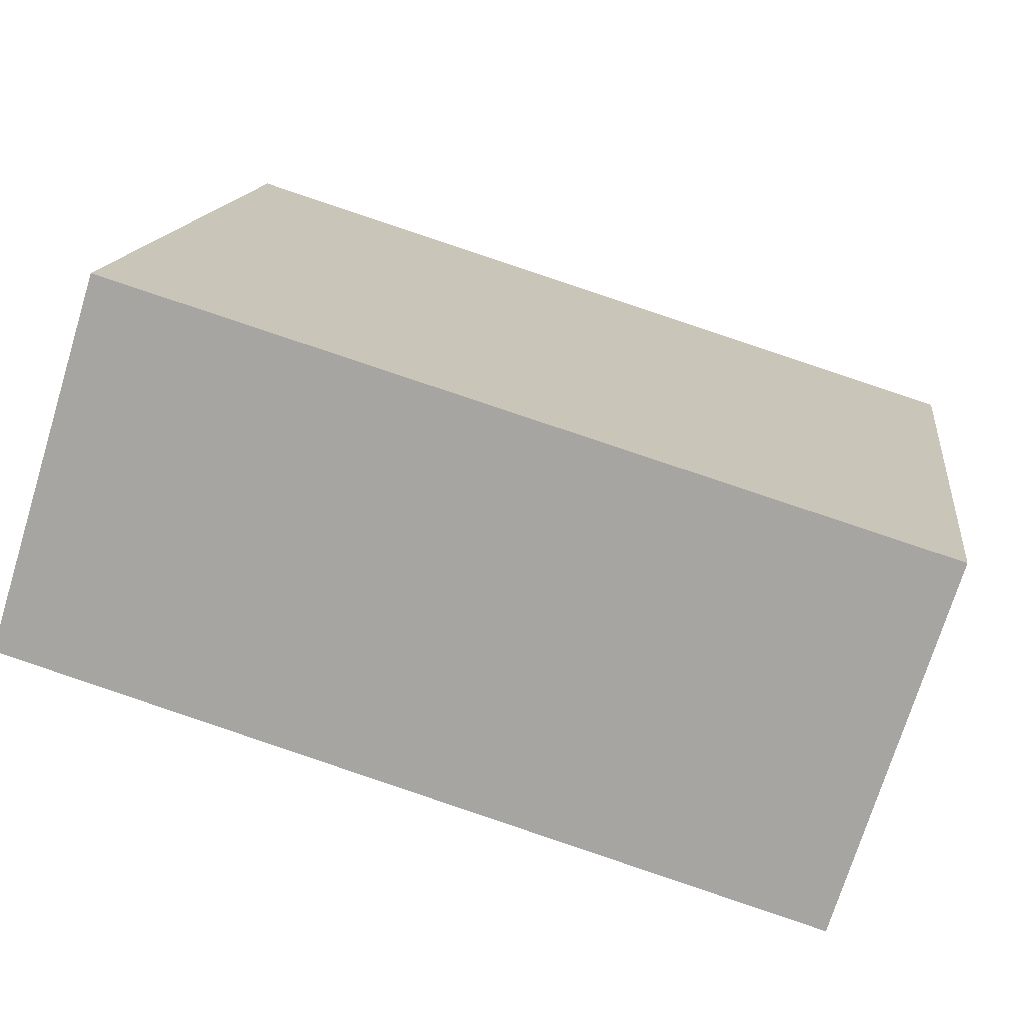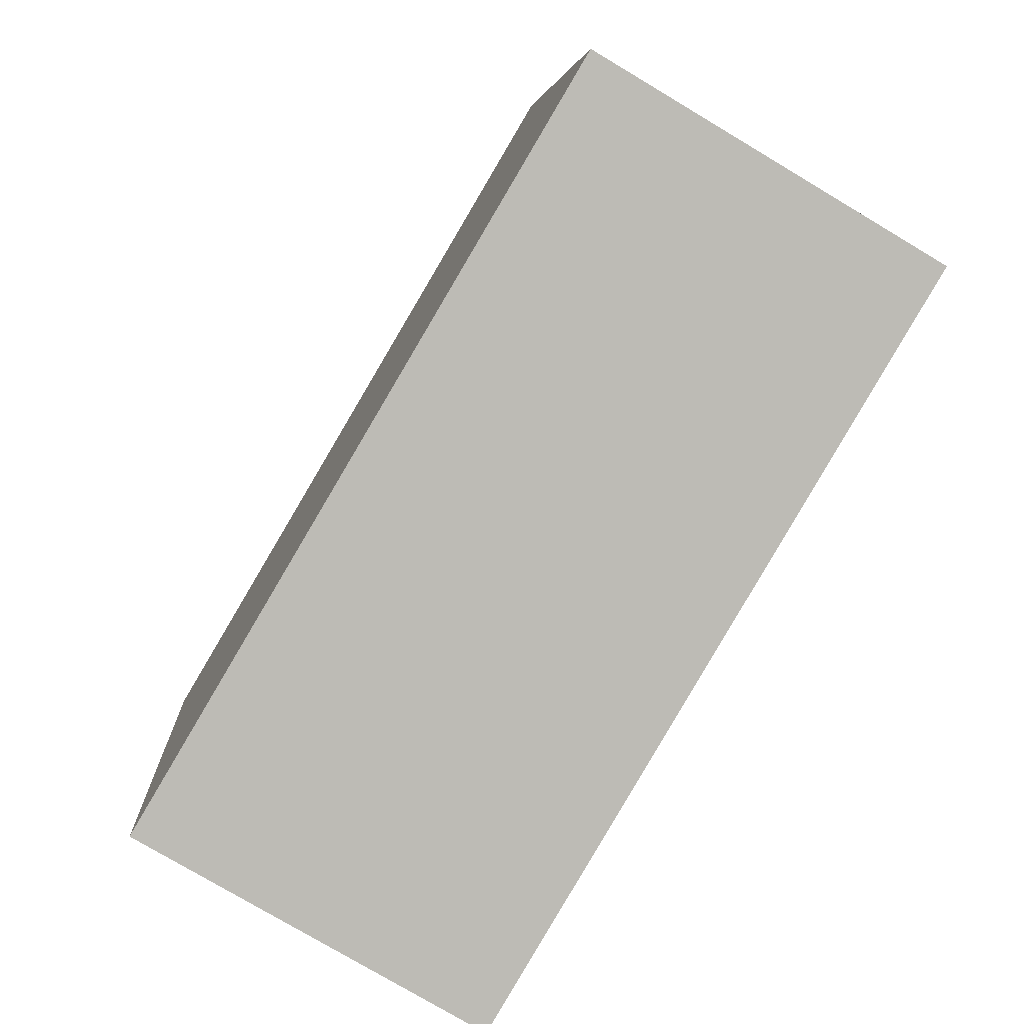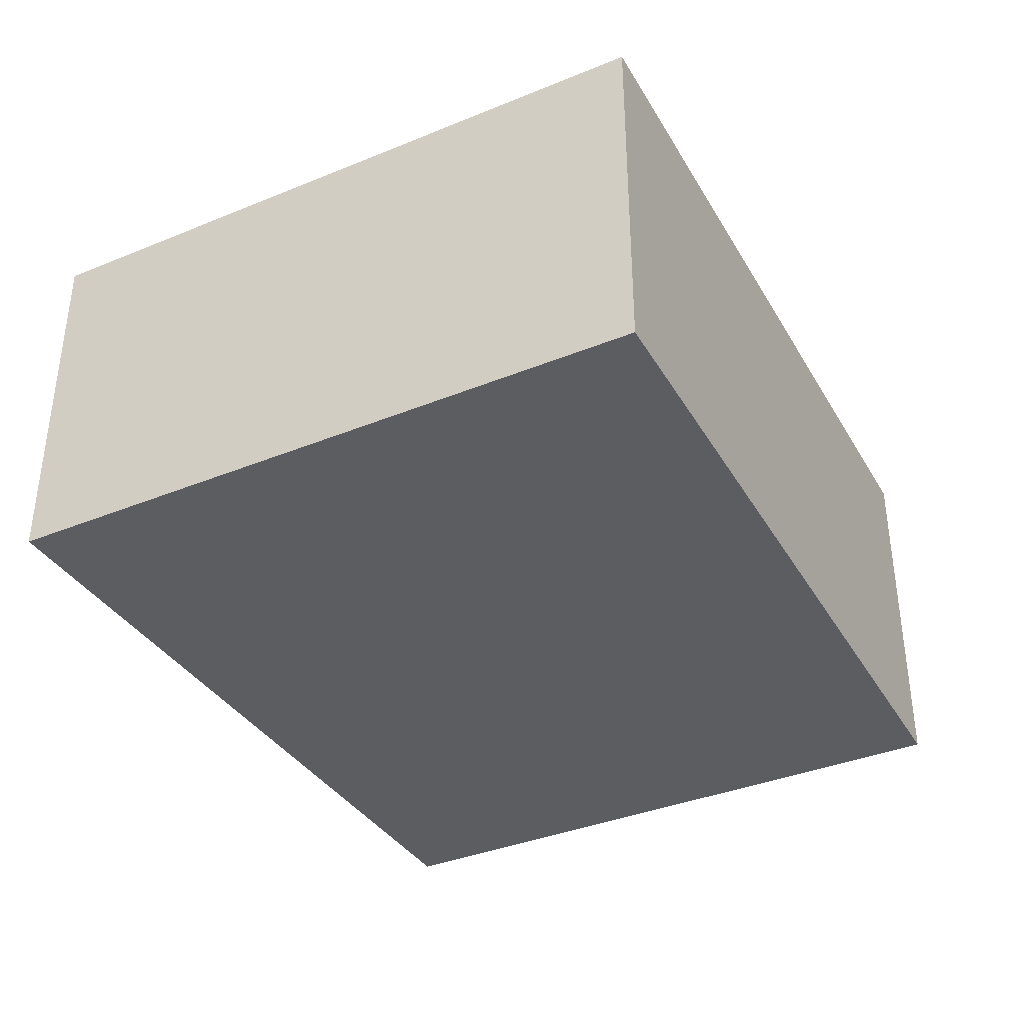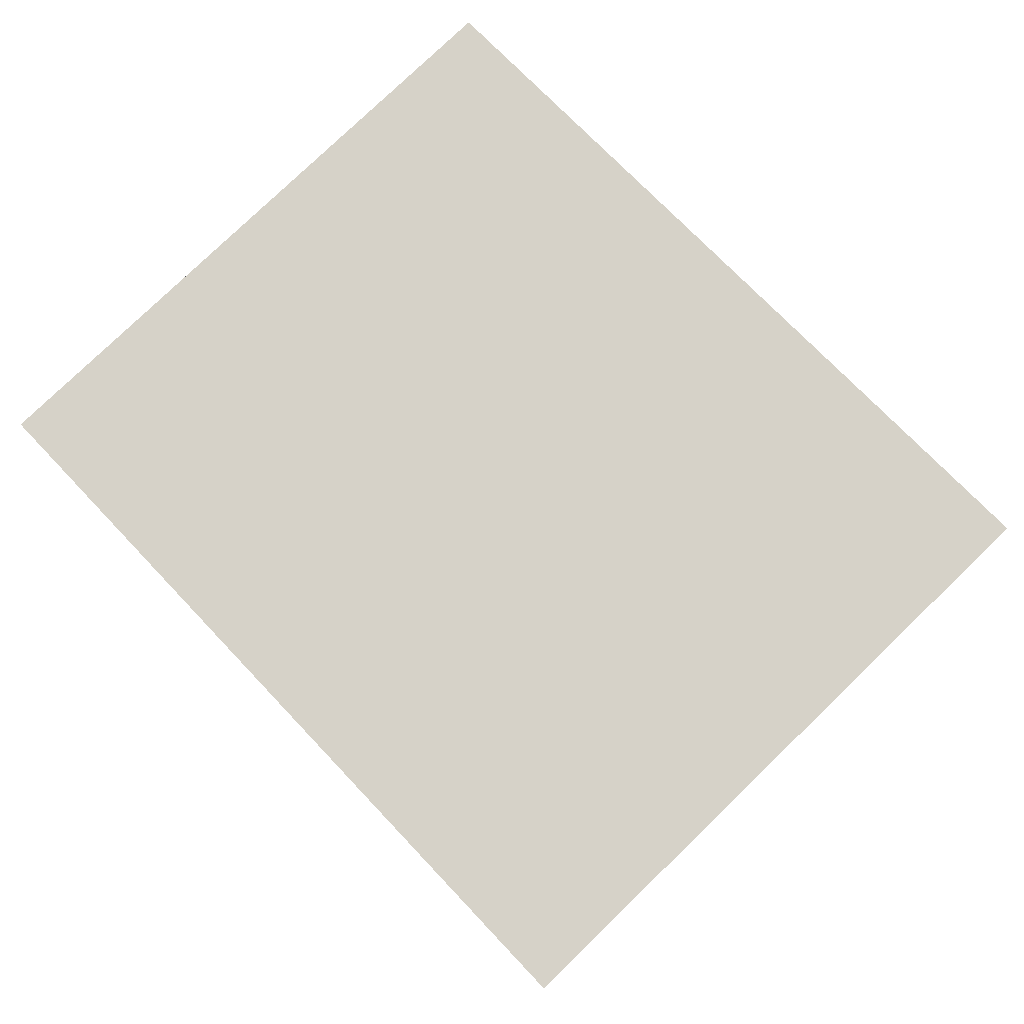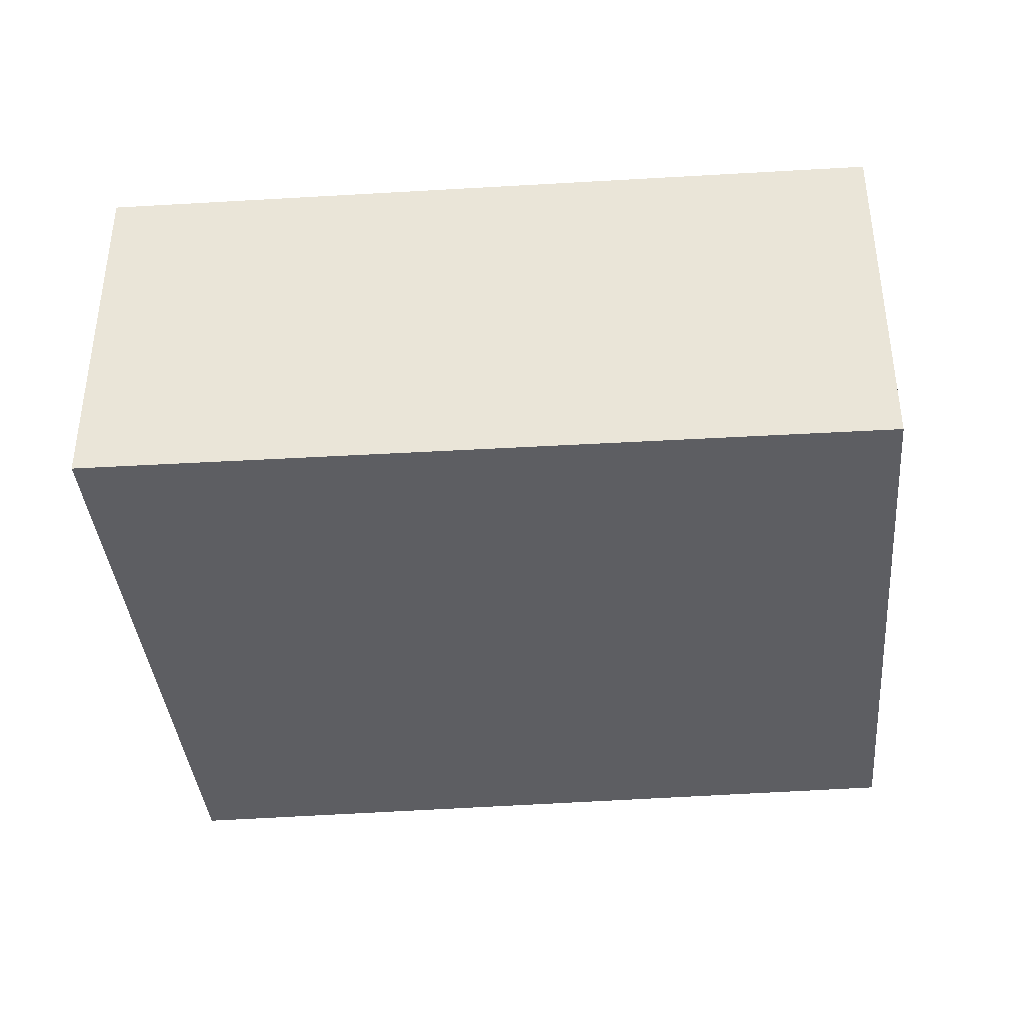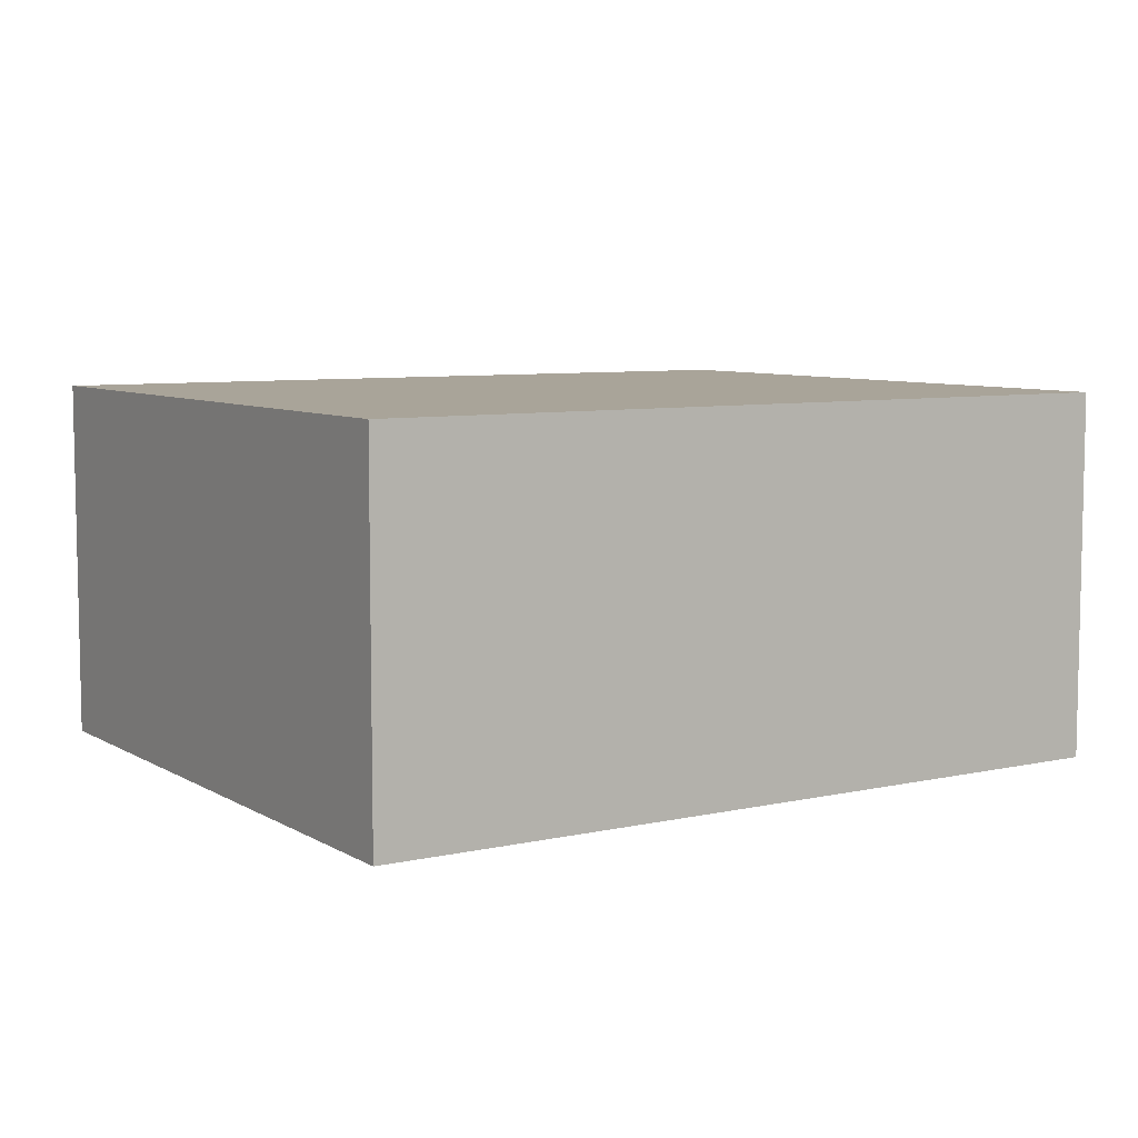
<metadata>
{"format":"obj","ext":"obj","renderer":"f3d","projection":"perspective","resolution":1024,"background":"white","views":[{"elev":-73.0,"azim":-17.1,"up":"+Z"},{"elev":-77.6,"azim":-120.8,"up":"+Z"},{"elev":-37.0,"azim":-54.6,"up":"+Y"},{"elev":78.4,"azim":-126.4,"up":"+Y"},{"elev":-38.6,"azim":12.7,"up":"+Y"},{"elev":7.2,"azim":-24.5,"up":"+Y"}]}
</metadata>
<code>
v -2.942 -0.09822 2.761
v -2.881 -0.09822 2.752
v -2.888 -0.09822 2.702
v -2.949 -0.09822 2.709
v -2.942 -0.1264 2.761
v -2.949 -0.1264 2.709
v -2.888 -0.1264 2.702
v -2.881 -0.1264 2.752
v -2.949 -0.1264 2.709
v -2.942 -0.1264 2.761
v -2.942 -0.09822 2.761
v -2.949 -0.09822 2.709
v -2.888 -0.1264 2.702
v -2.949 -0.1264 2.709
v -2.949 -0.09822 2.709
v -2.888 -0.09822 2.702
v -2.881 -0.1264 2.752
v -2.888 -0.1264 2.702
v -2.888 -0.09822 2.702
v -2.881 -0.09822 2.752
v -2.942 -0.1264 2.761
v -2.881 -0.1264 2.752
v -2.881 -0.09822 2.752
v -2.942 -0.09822 2.761
f 1 2 3
f 1 3 4
f 5 6 7
f 5 7 8
f 9 10 11
f 9 11 12
f 13 14 15
f 13 15 16
f 17 18 19
f 17 19 20
f 21 22 23
f 21 23 24

</code>
